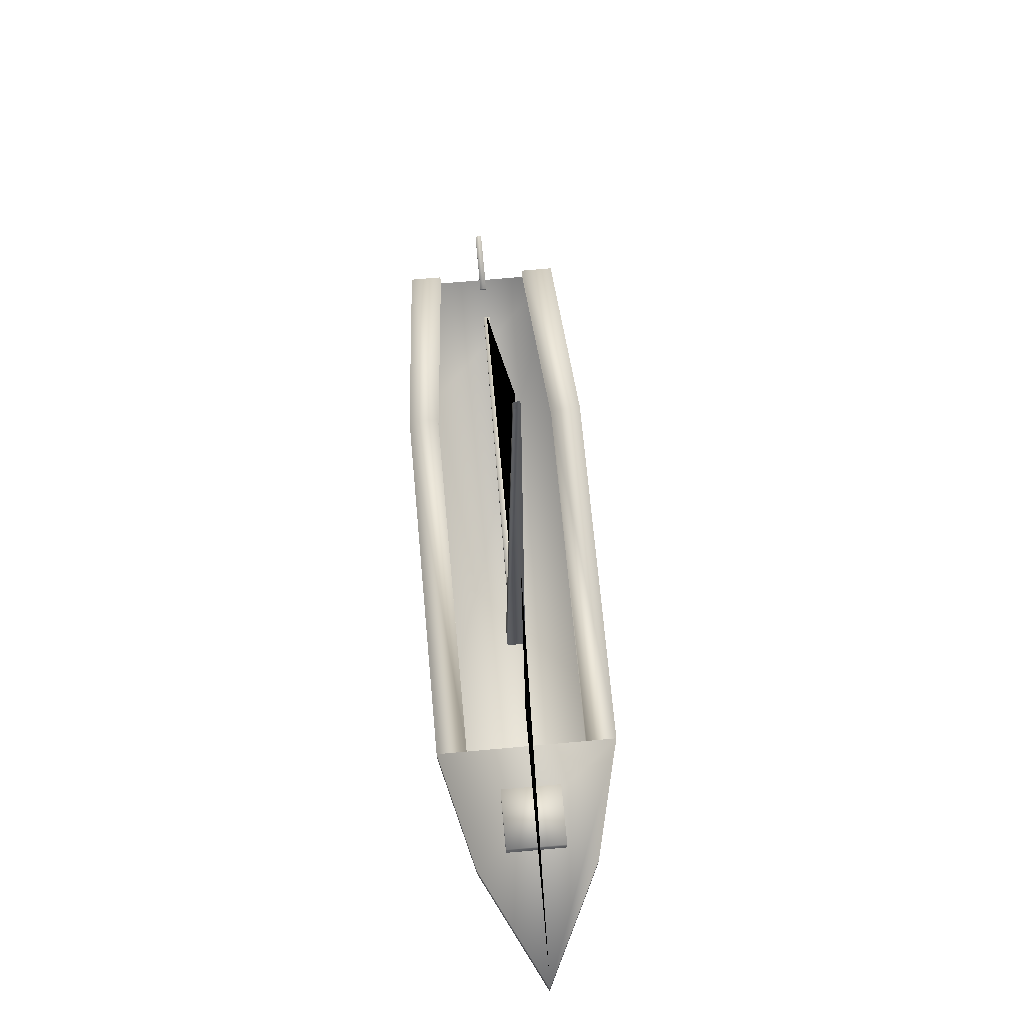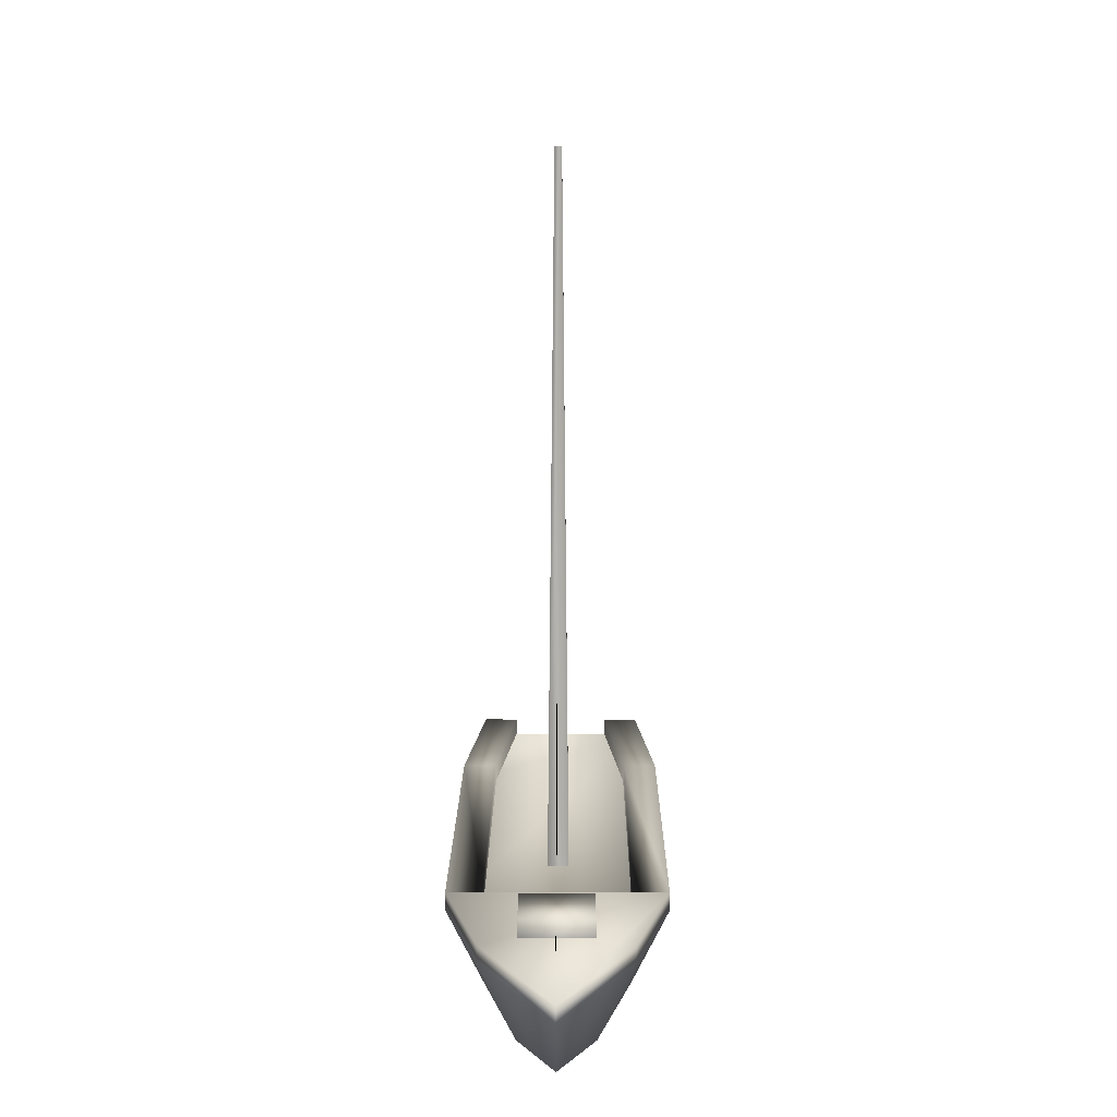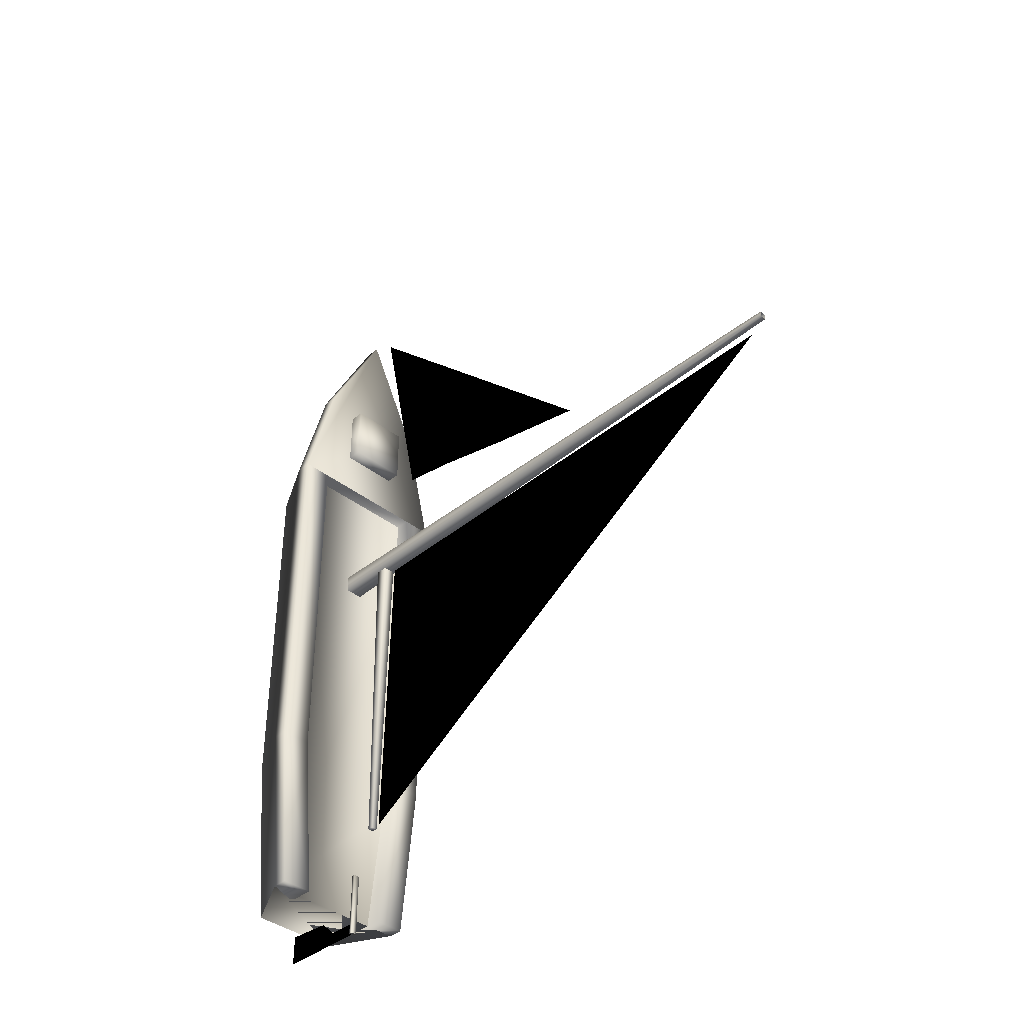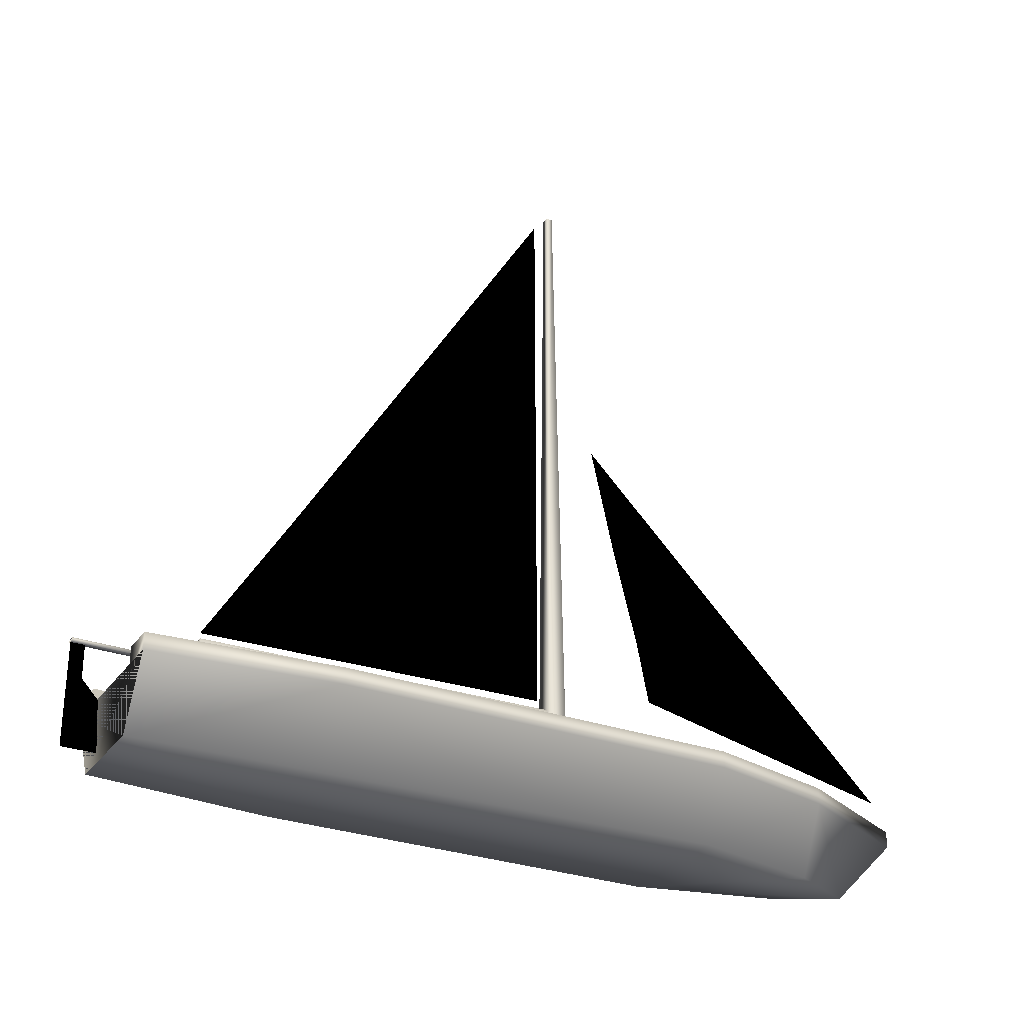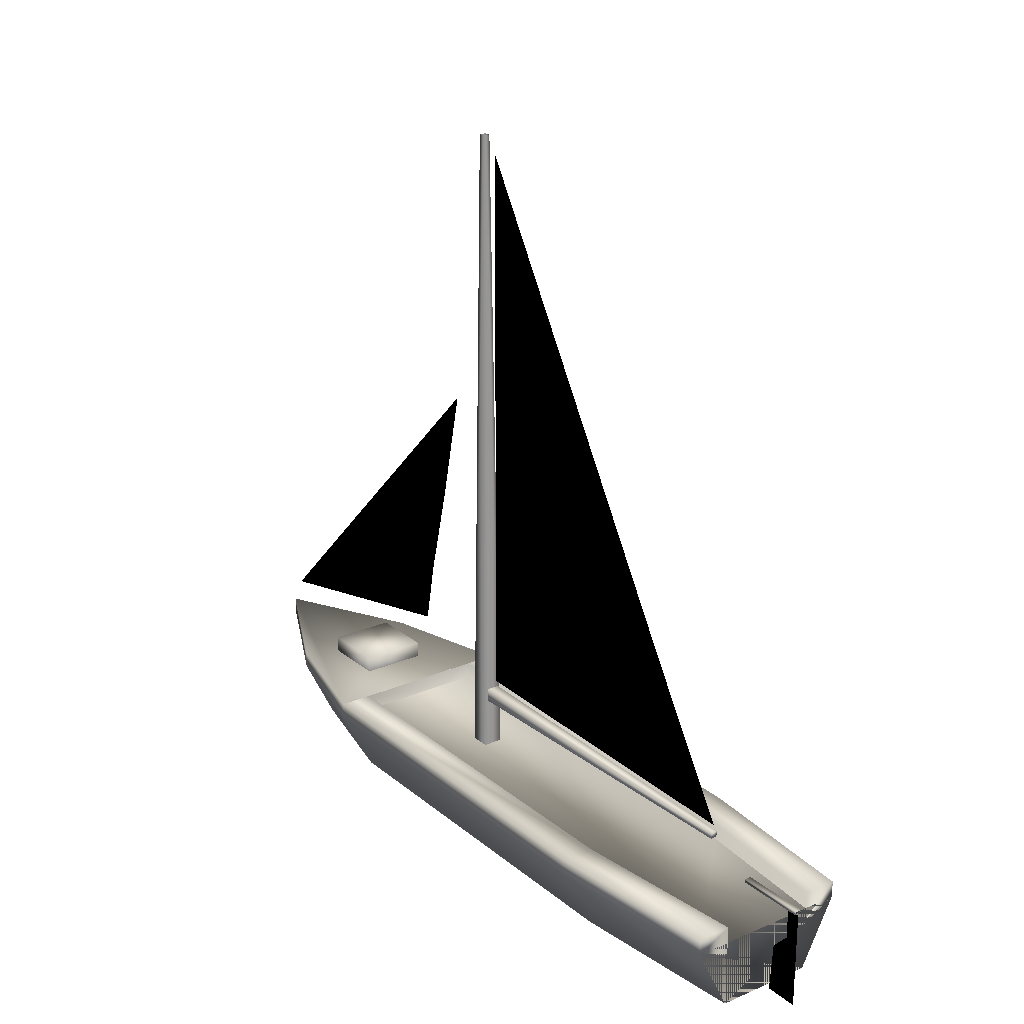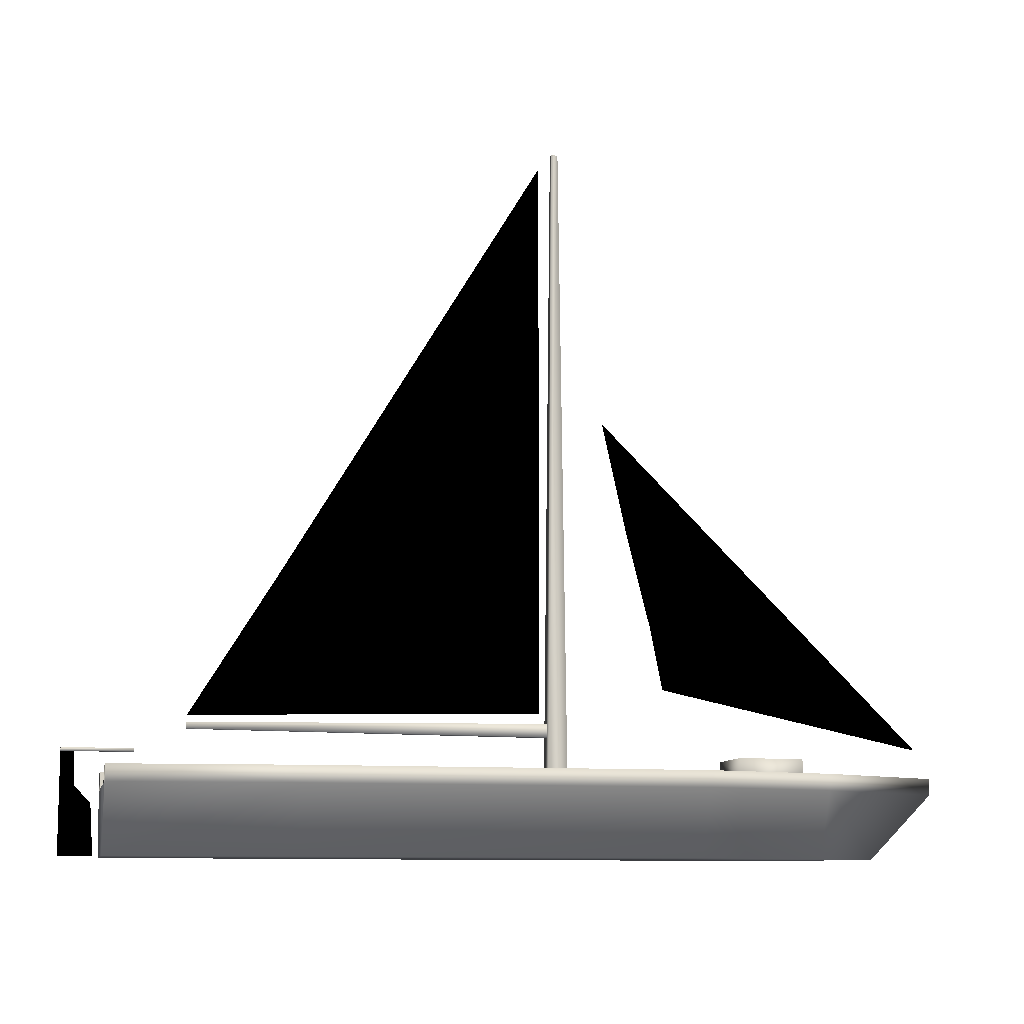
<metadata>
{"format":"obj","ext":"obj","renderer":"f3d","projection":"perspective","resolution":1024,"background":"white","views":[{"elev":69.6,"azim":-5.2,"up":"+Y"},{"elev":11.5,"azim":0.3,"up":"+Y"},{"elev":-39.3,"azim":135.9,"up":"+Z"},{"elev":-29.2,"azim":-118.3,"up":"+Y"},{"elev":23.0,"azim":143.7,"up":"+Y"},{"elev":-10.0,"azim":-102.1,"up":"+Y"}]}
</metadata>
<code>
v -0.05527 -0.0955 -0.4275
v -0.07474 -0.0955 -0.2217
v -0.07474 -0.0955 0.2278
v 0.07481 -0.0958 0.2278
v 0.07481 -0.0958 -0.2217
v 0.05522 -0.0958 -0.4275
v 0.03743 -0.04344 0.3589
v 0.03743 -0.04344 0.284
v -0.03748 -0.04344 0.284
v -0.03748 -0.04344 0.3589
v -0.03748 -0.06217 0.284
v -0.03748 -0.06217 0.3589
v 0.03743 -0.06217 0.3589
v 0.03743 -0.06217 0.284
v -0.05527 -0.1566 -0.4275
v 0.05522 -0.1566 -0.4275
v 0.07443 -0.1566 -0.2217
v 0.07443 -0.1566 0.2278
v -0.07448 -0.1566 0.2278
v -0.07448 -0.1566 -0.2217
v -0.1123 -0.06213 -0.2217
v -0.1124 -0.0809 -0.2217
v -0.1124 -0.0809 0.2278
v -0.1123 -0.06213 0.2278
v -0.09369 -0.06213 -0.4275
v -0.09369 -0.0809 -0.4275
v 0.1123 -0.06213 -0.2217
v 0.1123 -0.06213 0.2278
v 0.1123 -0.0809 0.2278
v 0.1123 -0.0809 -0.2217
v 0.09365 -0.06213 -0.4275
v 0.09365 -0.0809 -0.4275
v -0.07493 -0.06217 0.2278
v 0.07488 -0.06217 0.2278
v -0.07493 -0.06217 0.3776
v -0.07489 -0.08093 0.3776
v -2.231e-05 -0.06217 0.5274
v -2.231e-05 -0.0809 0.5274
v 0.07488 -0.06217 0.3776
v 0.07481 -0.08086 0.3776
v 0.0384 -0.1566 0.3776
v -2.231e-05 -0.1566 0.4525
v -0.03845 -0.1566 0.3776
v 0.05522 -0.06217 -0.4275
v -0.05527 -0.06217 -0.4275
v 0.07488 -0.06217 -0.2217
v -0.07493 -0.06217 -0.2217
v -0.01126 -0.0809 0.06673
v -0.01126 -0.0809 0.0892
v -0.003768 0.6682 0.08171
v -0.003768 0.6682 0.07422
v 0.003723 0.6682 0.07422
v 0.003723 0.6682 0.08171
v 0.01121 -0.0809 0.0892
v 0.01121 -0.0809 0.06673
v -6.021e-05 -0.1932 -0.4089
v 1.453e-05 -0.1932 -0.4089
v 1.453e-05 -0.1933 -0.4089
v -6.021e-05 -0.1933 -0.4089
v -2.231e-05 -0.07715 -0.4726
v -2.231e-05 -0.08004 -0.4573
v -2.231e-05 -0.09962 -0.4389
v -2.231e-05 -0.1558 -0.4351
v -2.231e-05 -0.1558 -0.4726
v -2.231e-05 -0.04344 -0.4726
v -2.231e-05 -0.04344 -0.4576
v 0.003723 -0.0397 -0.4726
v -0.003768 -0.0397 -0.4726
v -0.003768 -0.0397 -0.3939
v 0.003723 -0.0397 -0.3939
v 0.003723 -0.04344 -0.4726
v 0.003723 -0.04344 -0.3939
v -0.003768 -0.04344 -0.4726
v -0.003768 -0.04344 -0.3939
v -2.231e-05 0.03573 0.2044
v -2.231e-05 0.1061 0.1906
v -2.231e-05 0.1106 0.3698
v -2.231e-05 -0.02925 0.5095
v -2.231e-05 0.215 0.1634
v -2.231e-05 0.3455 0.1347
v -6.021e-05 -0.1932 0.07796
v 1.453e-05 -0.1932 0.07796
v 1.453e-05 -0.1933 0.07796
v -6.021e-05 -0.1933 0.07796
v -0.003768 -0.01004 -0.3386
v 0.003723 -0.01004 -0.3386
v 0.003723 -0.01723 -0.3386
v -0.003768 -0.01723 -0.3386
v 0.00743 -0.005953 0.06673
v 0.00743 -0.02105 0.06673
v -0.007476 -0.02105 0.06673
v -0.007476 -0.005953 0.06673
v -2.231e-05 -0.002246 -0.3378
v -2.231e-05 0.03146 0.05923
v -2.231e-05 0.07641 -0.2891
v -2.231e-05 0.006218 0.05905
v -2.231e-05 0.1551 -0.2404
v -2.231e-05 0.6505 0.05905
f 1 2 3
f 7 8 9
f 10 9 11
f 7 10 12
f 8 7 13
f 8 14 11
f 15 16 17
f 21 22 23
f 25 26 22
f 27 28 29
f 31 27 30
f 26 32 16
f 33 34 4
f 35 24 23
f 37 35 36
f 39 37 38
f 28 39 40
f 28 34 33
f 18 41 42
f 41 40 38
f 36 43 42
f 19 43 36
f 29 40 41
f 20 19 23
f 17 30 29
f 16 32 30
f 15 20 22
f 44 31 32
f 25 45 1
f 46 5 4
f 44 6 5
f 47 33 3
f 45 47 2
f 46 34 28
f 44 46 27
f 21 24 33
f 25 21 47
f 48 49 50
f 52 53 54
f 53 50 49
f 52 55 48
f 29 40 38
f 32 30 29
f 32 26 15
f 59 58 57
f 60 61 62
f 60 64 63
f 65 60 61
f 65 66 61
f 67 68 69
f 71 67 70
f 73 74 69
f 73 65 71
f 69 74 72
f 68 67 71
f 68 73 65
f 75 76 77
f 75 78 77
f 79 77 80
f 79 80 77
f 76 79 77
f 76 77 79
f 84 83 82
f 85 86 87
f 86 89 90
f 88 87 90
f 92 85 88
f 85 92 89
f 93 94 95
f 93 95 94
f 93 96 94
f 93 94 96
f 97 94 95
f 97 95 94
f 98 94 97
f 98 97 94
f 1 3 4
f 1 4 5
f 1 5 6
f 7 9 10
f 10 11 12
f 7 12 13
f 8 13 14
f 8 11 9
f 15 17 18
f 15 18 19
f 15 19 20
f 21 23 24
f 25 22 21
f 27 29 30
f 31 30 32
f 26 16 15
f 33 4 3
f 35 23 36
f 37 36 38
f 39 38 40
f 28 40 29
f 28 33 24
f 28 24 35
f 28 35 37
f 28 37 39
f 18 42 43
f 18 43 19
f 41 38 42
f 36 42 38
f 19 36 23
f 29 41 18
f 20 23 22
f 17 29 18
f 16 30 17
f 15 22 26
f 44 32 6
f 25 1 26
f 46 4 34
f 44 5 46
f 47 3 2
f 45 2 1
f 46 28 27
f 44 27 31
f 21 33 47
f 25 47 45
f 48 50 51
f 52 54 55
f 53 49 54
f 52 48 51
f 29 38 36
f 29 36 23
f 32 29 23
f 32 23 22
f 32 22 26
f 32 15 16
f 59 57 56
f 60 62 63
f 60 63 64
f 60 63 62
f 60 62 61
f 65 61 66
f 65 61 60
f 67 69 70
f 71 70 72
f 73 69 68
f 73 71 72
f 73 72 74
f 69 72 70
f 68 71 65
f 68 65 73
f 68 65 71
f 68 71 67
f 75 77 78
f 75 77 76
f 84 82 81
f 85 87 88
f 86 90 87
f 88 90 91
f 92 88 91
f 85 89 86

</code>
